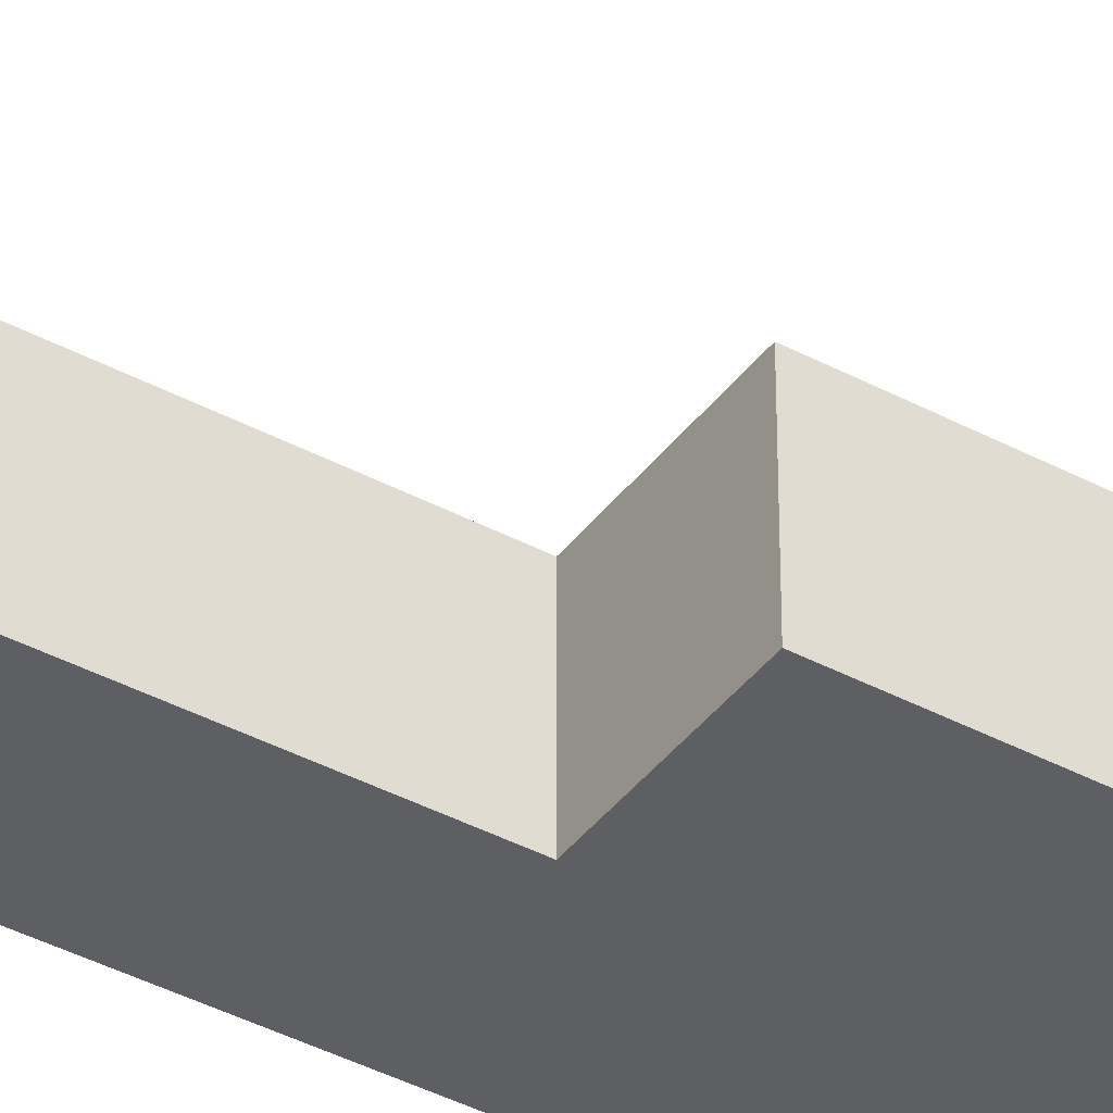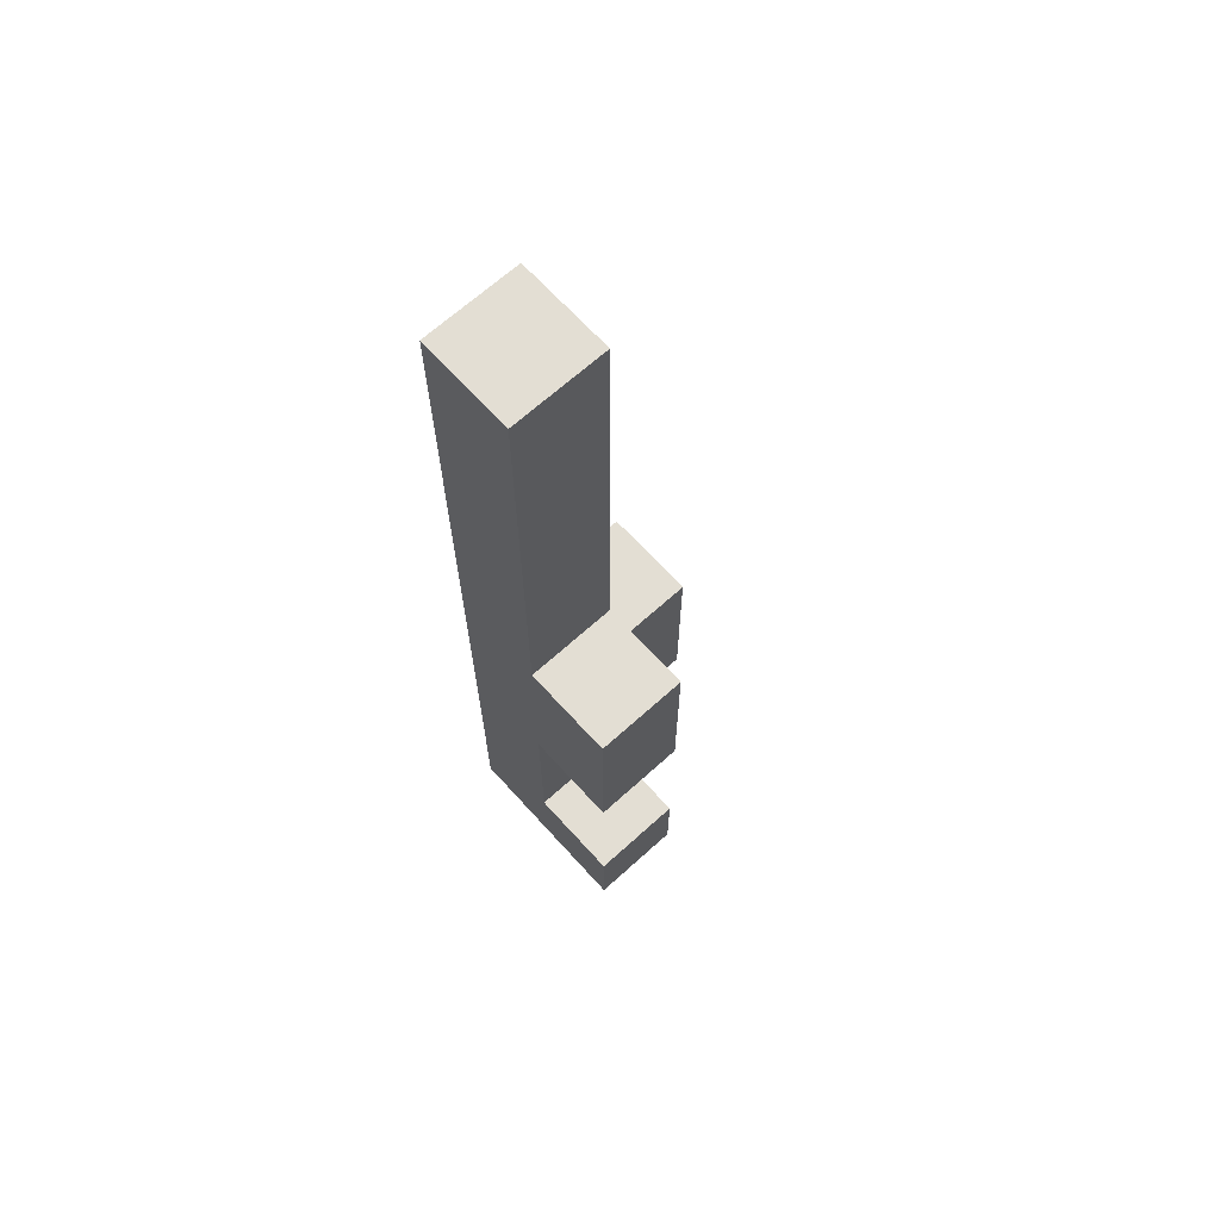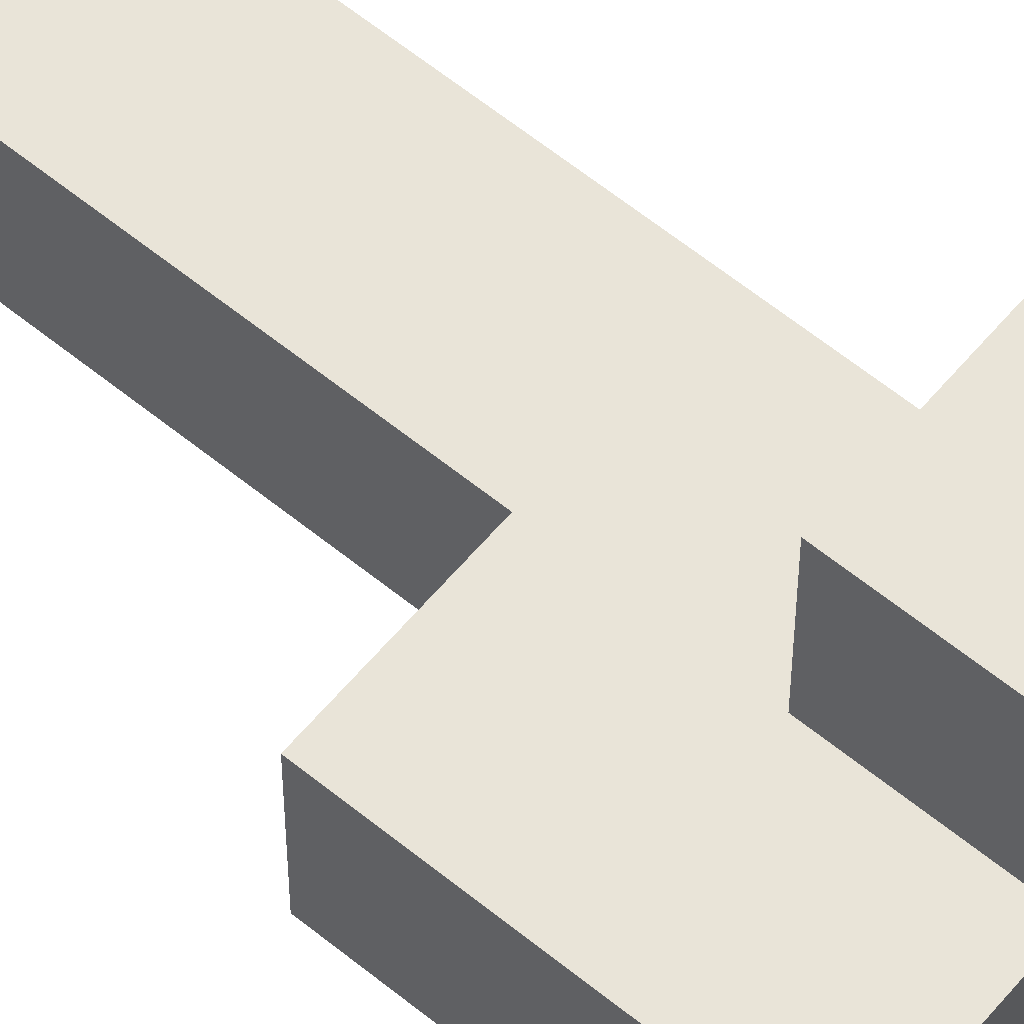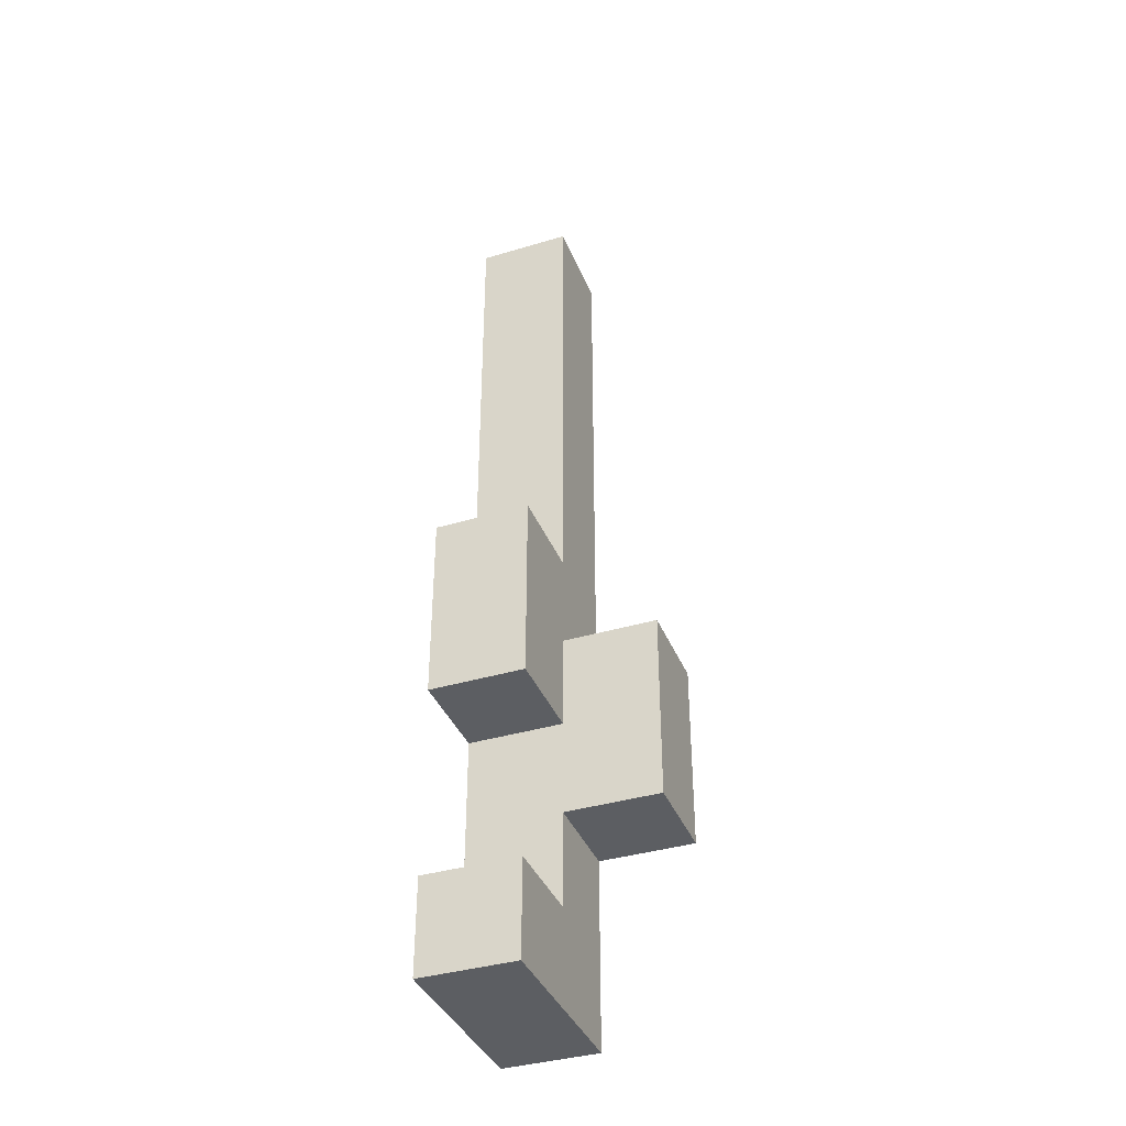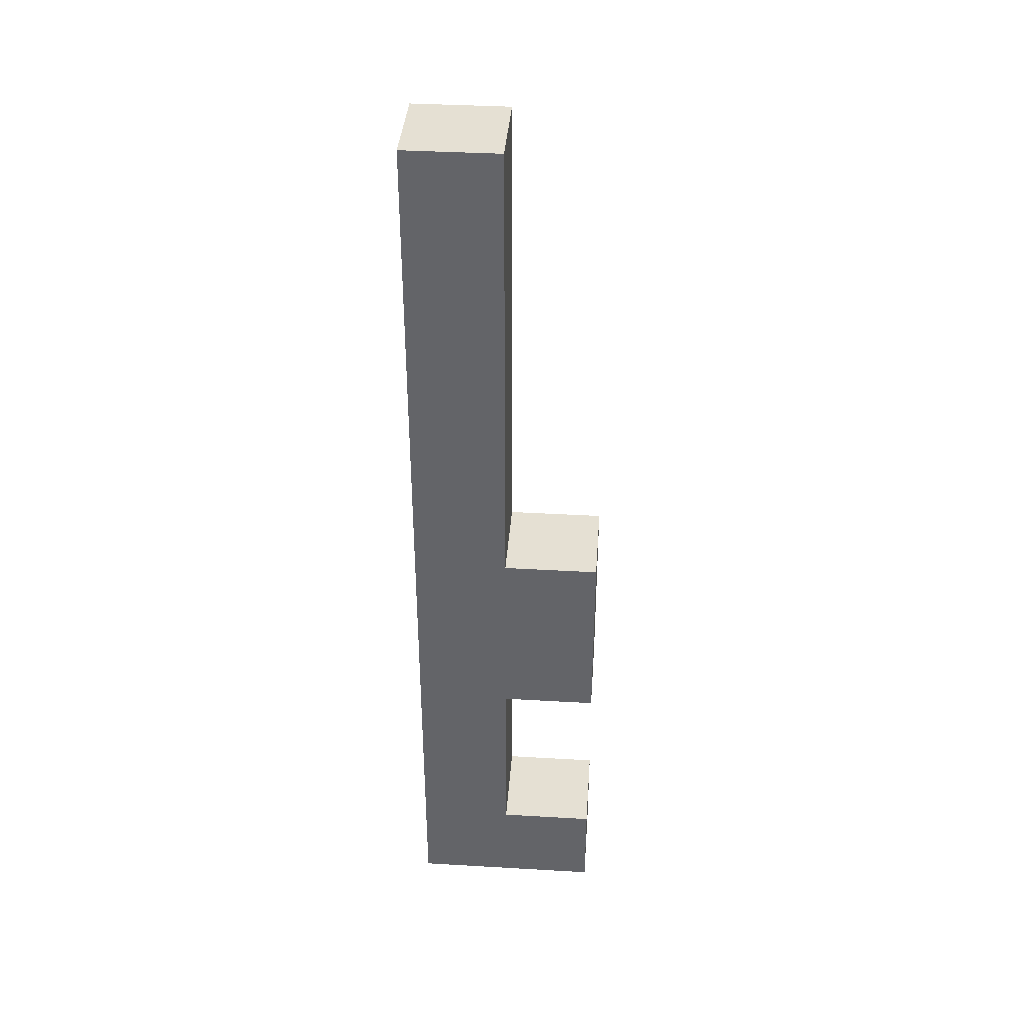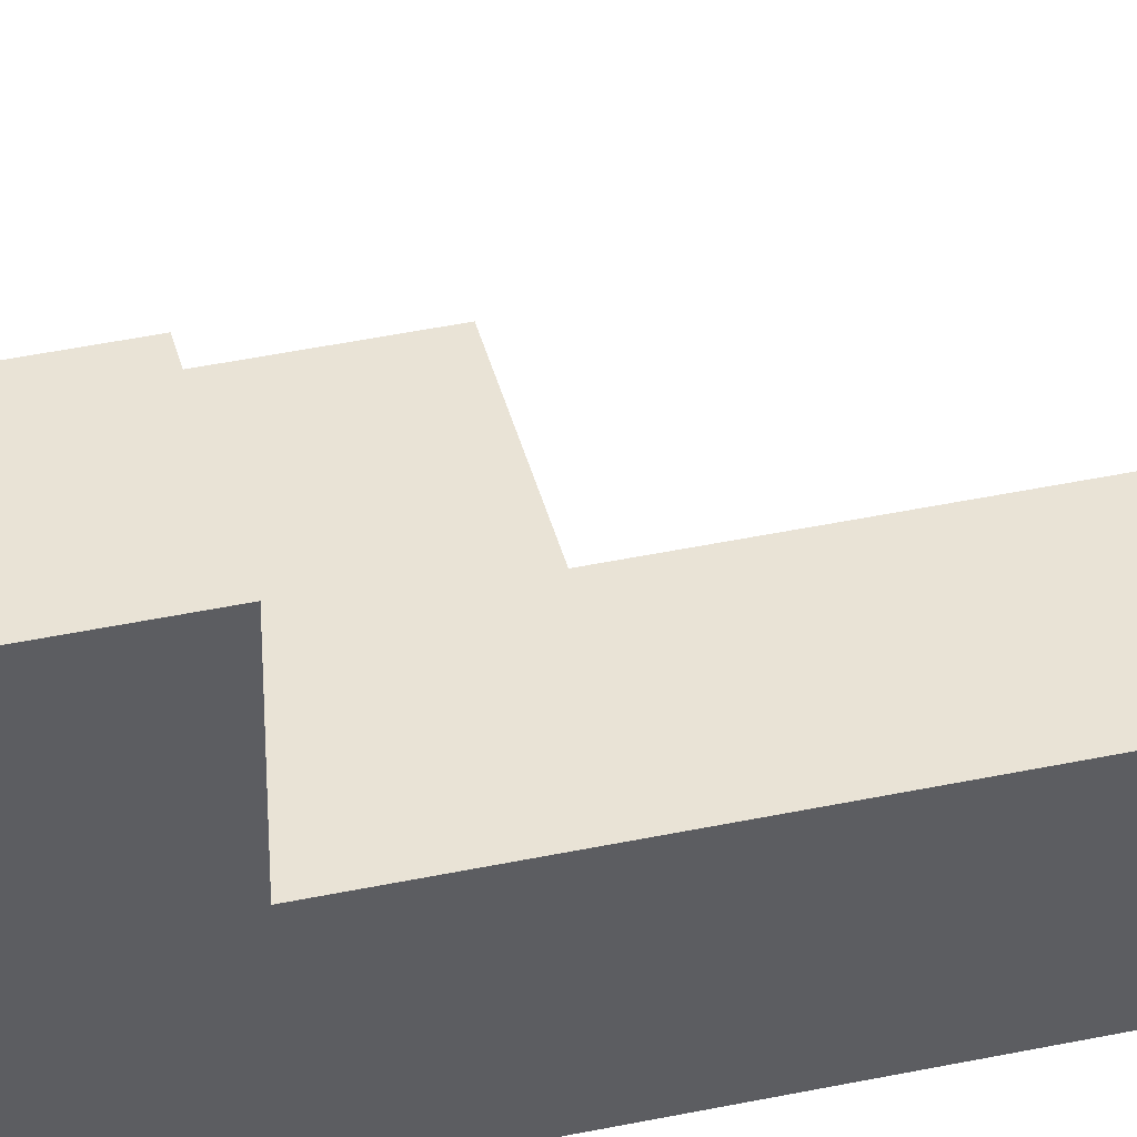
<metadata>
{"format":"obj","ext":"obj","renderer":"f3d","projection":"perspective","resolution":1024,"background":"white","views":[{"elev":-40.3,"azim":56.7,"up":"+Y"},{"elev":67.2,"azim":47.8,"up":"+Z"},{"elev":60.6,"azim":129.8,"up":"+Y"},{"elev":-38.2,"azim":110.7,"up":"+Z"},{"elev":38.2,"azim":4.2,"up":"+Z"},{"elev":42.2,"azim":-104.3,"up":"+Y"}]}
</metadata>
<code>
o
v 19 8.9 -48.2
v 19 9 -48.2
v 19.1 8.9 -48.2
v 19.1 9 -48.2
v 19.1 8.9 -48.7
v 19.1 9 -48.7
v 19.2 8.9 -48.7
v 19.2 9 -48.7
v 19 9 -48.8
v 19 9.1 -48.8
v 19.1 9 -48.8
v 19.1 9.1 -48.8
v 19.1 8.9 -49.1
v 19.1 9 -49.1
v 19.2 8.9 -49.1
v 19.2 9 -49.1
v 19.1 8.9 -48.9
v 19.1 9 -48.9
v 19.2 8.9 -48.9
v 19.2 9 -48.9
v 19 9 -49
v 19 9.1 -49
v 19.1 9 -49
v 19.1 9.1 -49
v 19 8.9 -49.2
v 19 9 -49.2
v 19.2 8.9 -49.2
v 19.2 9 -49.2
v 19 8.9 -48.2
v 19.1 8.9 -48.2
v 19 8.9 -48.3
v 19.1 8.9 -48.3
v 19 8.9 -48.5
v 19.1 8.9 -48.5
v 19 8.9 -48.6
v 19.1 8.9 -48.6
v 19.1 8.9 -48.7
v 19.2 8.9 -48.7
v 19 8.9 -48.8
v 19.1 8.9 -48.8
v 19 8.9 -48.9
v 19.1 8.9 -48.9
v 19.2 8.9 -48.9
v 19.1 8.9 -49.1
v 19.2 8.9 -49.1
v 19 8.9 -49.2
v 19.2 8.9 -49.2
v 19 9 -48.2
v 19.1 9 -48.2
v 19 9 -48.3
v 19.1 9 -48.3
v 19 9 -48.5
v 19.1 9 -48.5
v 19 9 -48.6
v 19.1 9 -48.6
v 19.1 9 -48.7
v 19.2 9 -48.7
v 19 9 -48.8
v 19.1 9 -48.8
v 19.1 9 -48.9
v 19.2 9 -48.9
v 19 9 -49
v 19.1 9 -49
v 19.1 9 -49.1
v 19.2 9 -49.1
v 19 9 -49.2
v 19.2 9 -49.2
v 19 9.1 -48.8
v 19.1 9.1 -48.8
v 19 9.1 -48.9
v 19.1 9.1 -48.9
v 19 9.1 -49
v 19.1 9.1 -49
v 19 8.9 -48.2
v 19 8.9 -48.3
v 19 8.9 -48.5
v 19 8.9 -48.6
v 19 8.9 -48.8
v 19 8.9 -48.9
v 19 8.9 -49.2
v 19 9 -48.2
v 19 9 -48.3
v 19 9 -48.5
v 19 9 -48.6
v 19 9 -48.8
v 19 9 -49
v 19 9 -49.2
v 19 9.1 -48.8
v 19 9.1 -48.9
v 19 9.1 -49
v 19.1 8.9 -48.2
v 19.1 8.9 -48.3
v 19.1 8.9 -48.5
v 19.1 8.9 -48.6
v 19.1 8.9 -48.7
v 19.1 8.9 -48.9
v 19.1 8.9 -49.1
v 19.1 9 -48.2
v 19.1 9 -48.3
v 19.1 9 -48.5
v 19.1 9 -48.6
v 19.1 9 -48.7
v 19.1 9 -48.8
v 19.1 9 -48.9
v 19.1 9 -49
v 19.1 9 -49.1
v 19.1 9.1 -48.8
v 19.1 9.1 -48.9
v 19.1 9.1 -49
v 19.2 8.9 -48.7
v 19.2 8.9 -48.9
v 19.2 8.9 -49.1
v 19.2 8.9 -49.2
v 19.2 9 -48.7
v 19.2 9 -48.9
v 19.2 9 -49.1
v 19.2 9 -49.2
f 3 2 1
f 4 2 3
f 7 6 5
f 8 6 7
f 11 10 9
f 12 10 11
f 15 14 13
f 16 14 15
f 17 18 19
f 19 18 20
f 21 22 23
f 23 22 24
f 25 26 27
f 27 26 28
f 31 30 29
f 32 30 31
f 33 32 31
f 34 32 33
f 35 34 33
f 36 34 35
f 37 36 35
f 39 37 35
f 40 38 37
f 40 37 39
f 41 40 39
f 42 38 40
f 42 40 41
f 43 38 42
f 44 42 41
f 46 44 41
f 46 45 44
f 47 45 46
f 48 49 50
f 50 49 51
f 50 51 52
f 52 51 53
f 52 53 54
f 54 53 55
f 54 55 56
f 54 56 58
f 56 57 59
f 58 56 59
f 59 57 60
f 60 57 61
f 62 63 64
f 62 64 66
f 64 65 66
f 66 65 67
f 68 69 70
f 70 69 71
f 70 71 72
f 72 71 73
f 81 75 74
f 82 76 75
f 82 75 81
f 83 77 76
f 83 76 82
f 84 78 77
f 84 77 83
f 85 79 78
f 85 78 84
f 86 80 79
f 87 80 86
f 88 79 85
f 89 86 79
f 89 79 88
f 90 86 89
f 91 92 98
f 92 93 99
f 98 92 99
f 93 94 100
f 99 93 100
f 94 95 101
f 100 94 101
f 101 95 102
f 96 97 104
f 104 97 105
f 105 97 106
f 103 104 107
f 104 105 108
f 107 104 108
f 108 105 109
f 110 111 114
f 114 111 115
f 112 113 116
f 116 113 117

</code>
